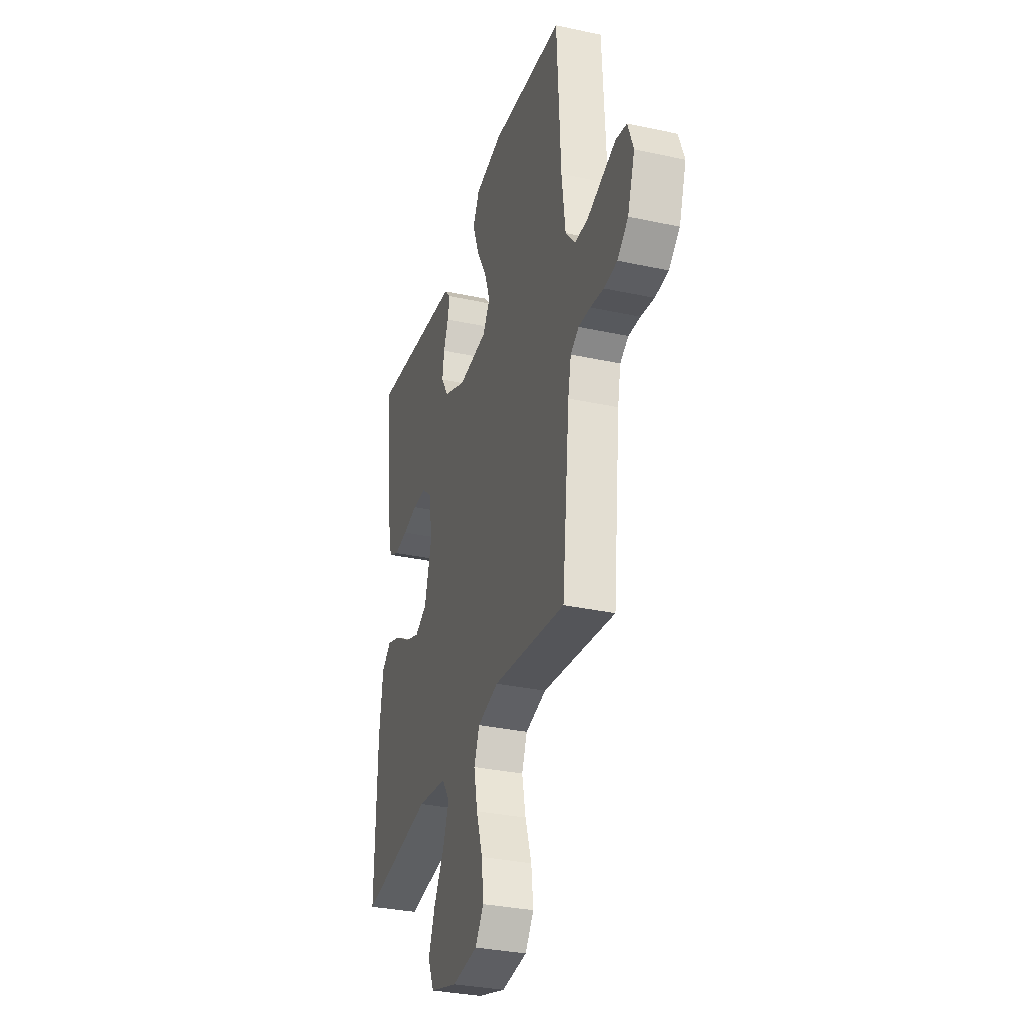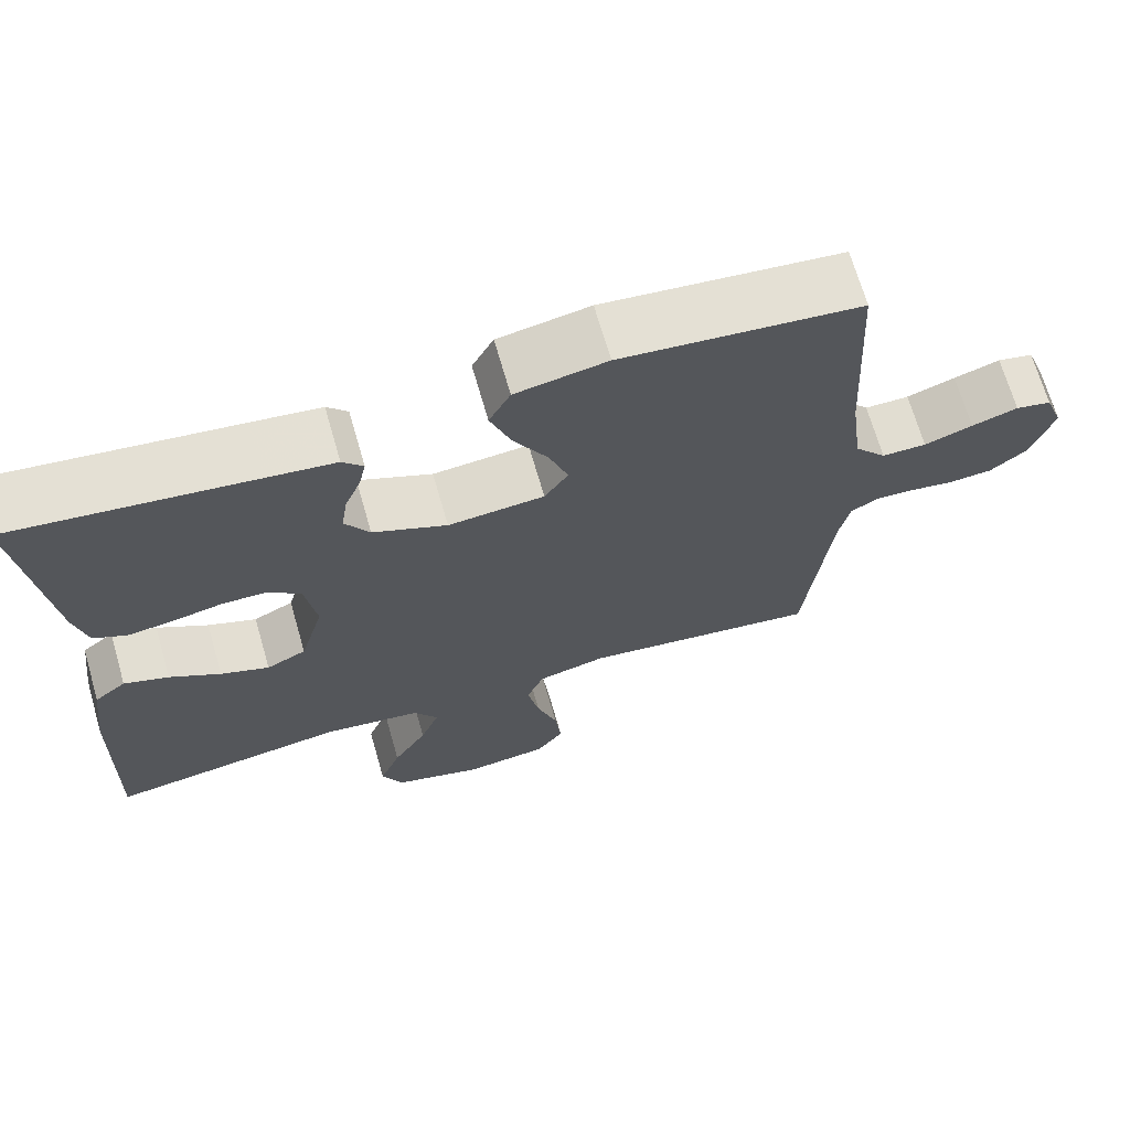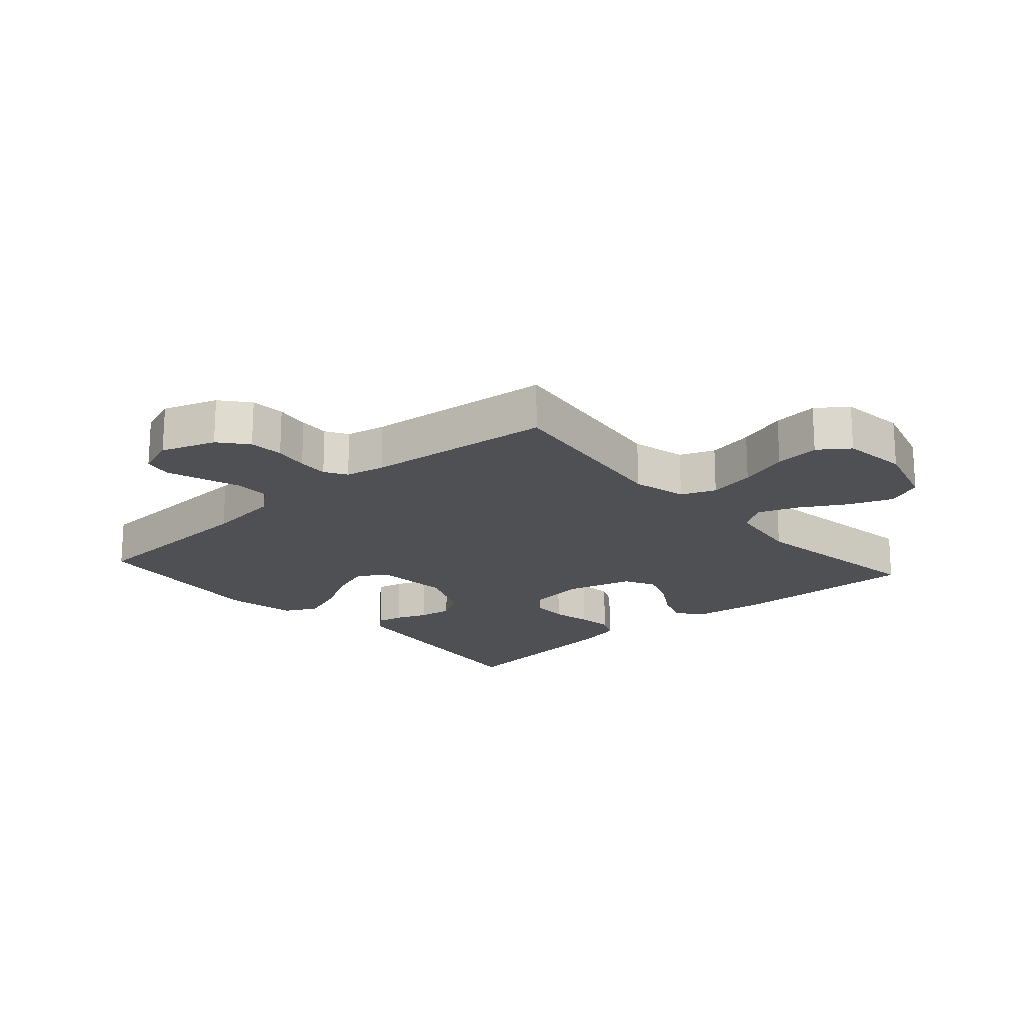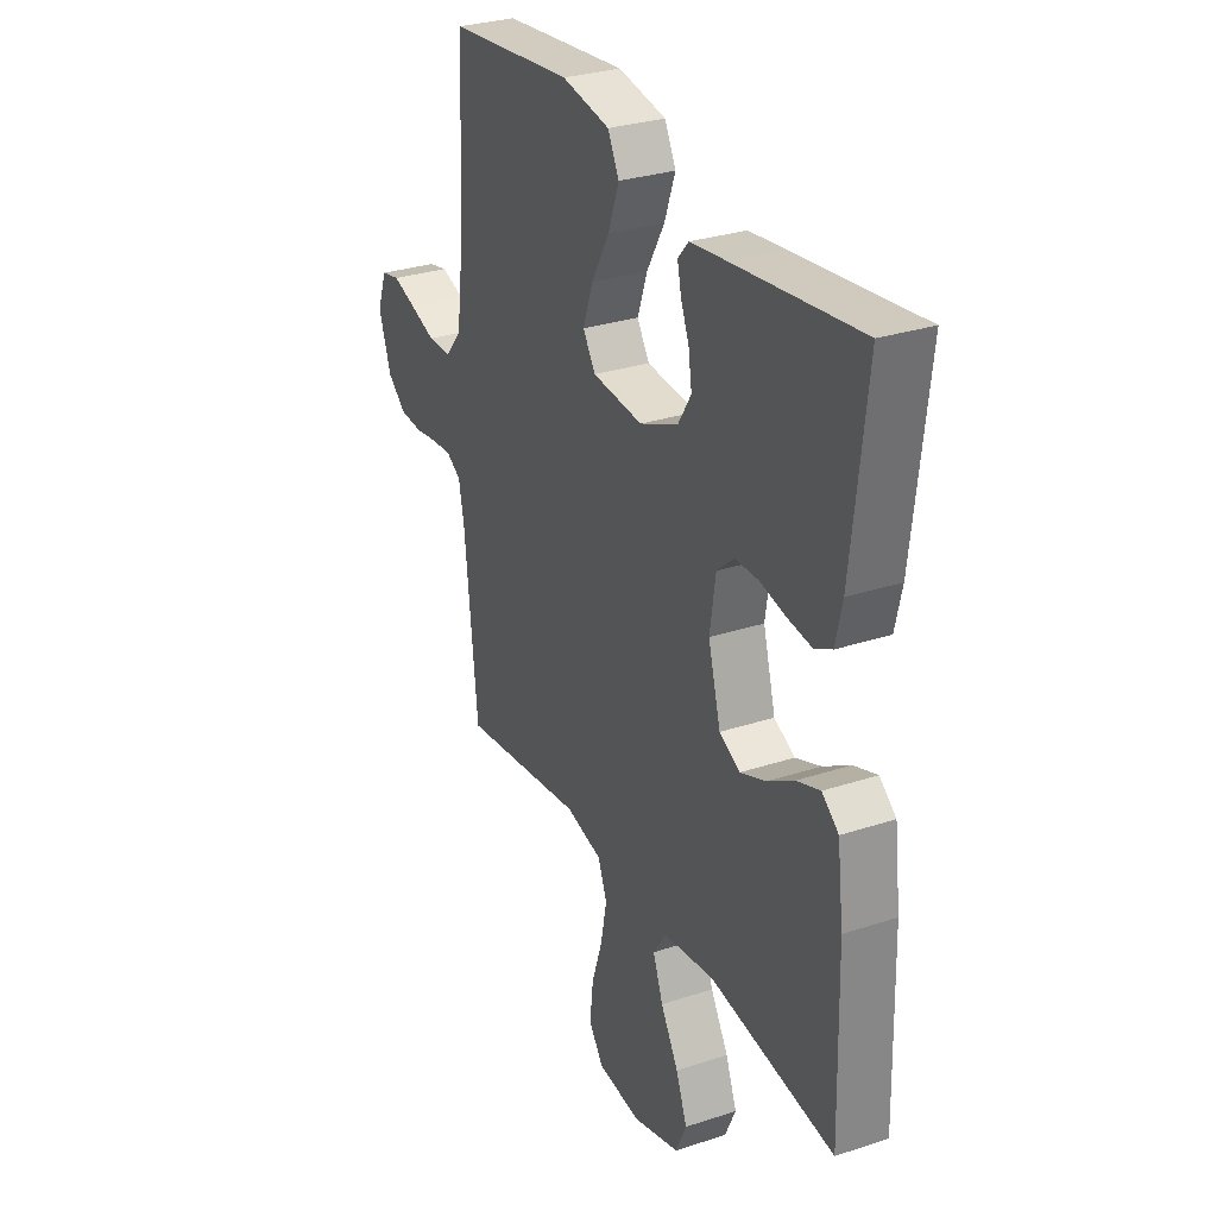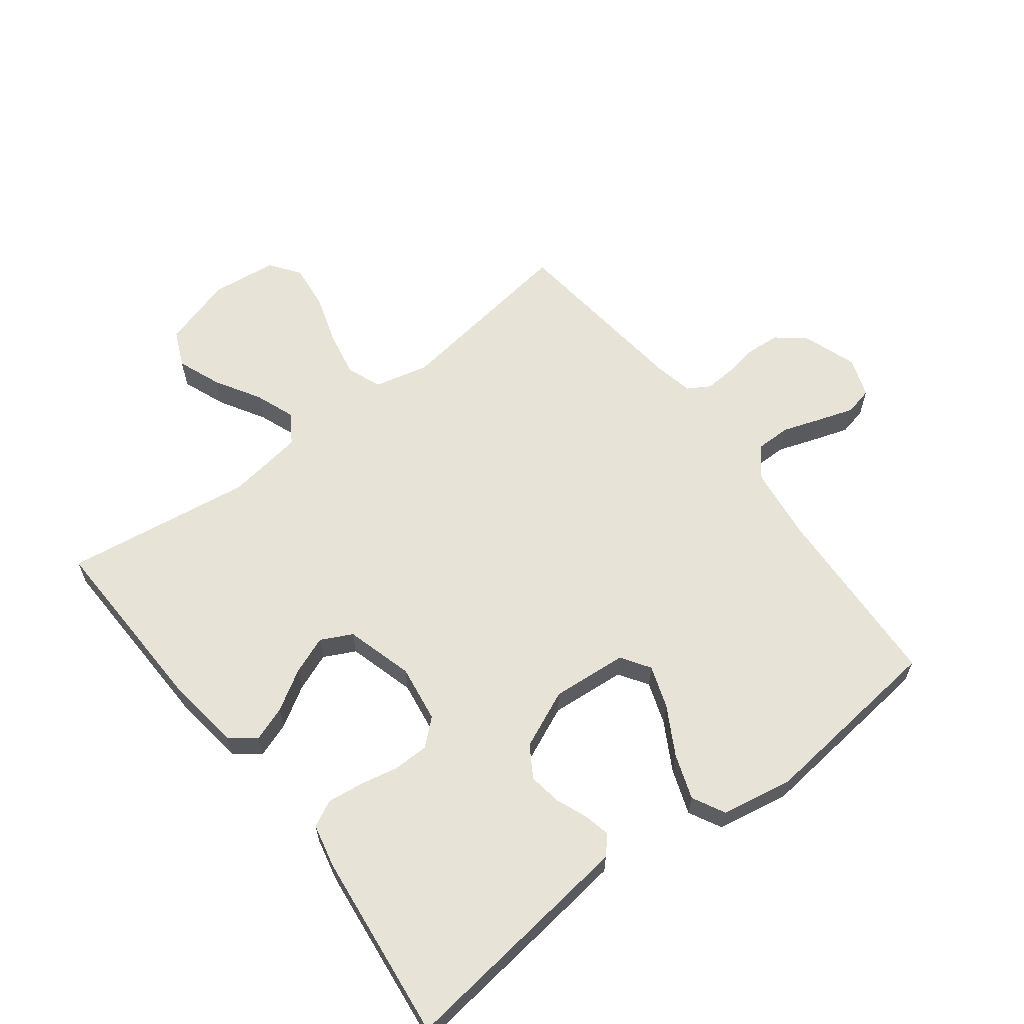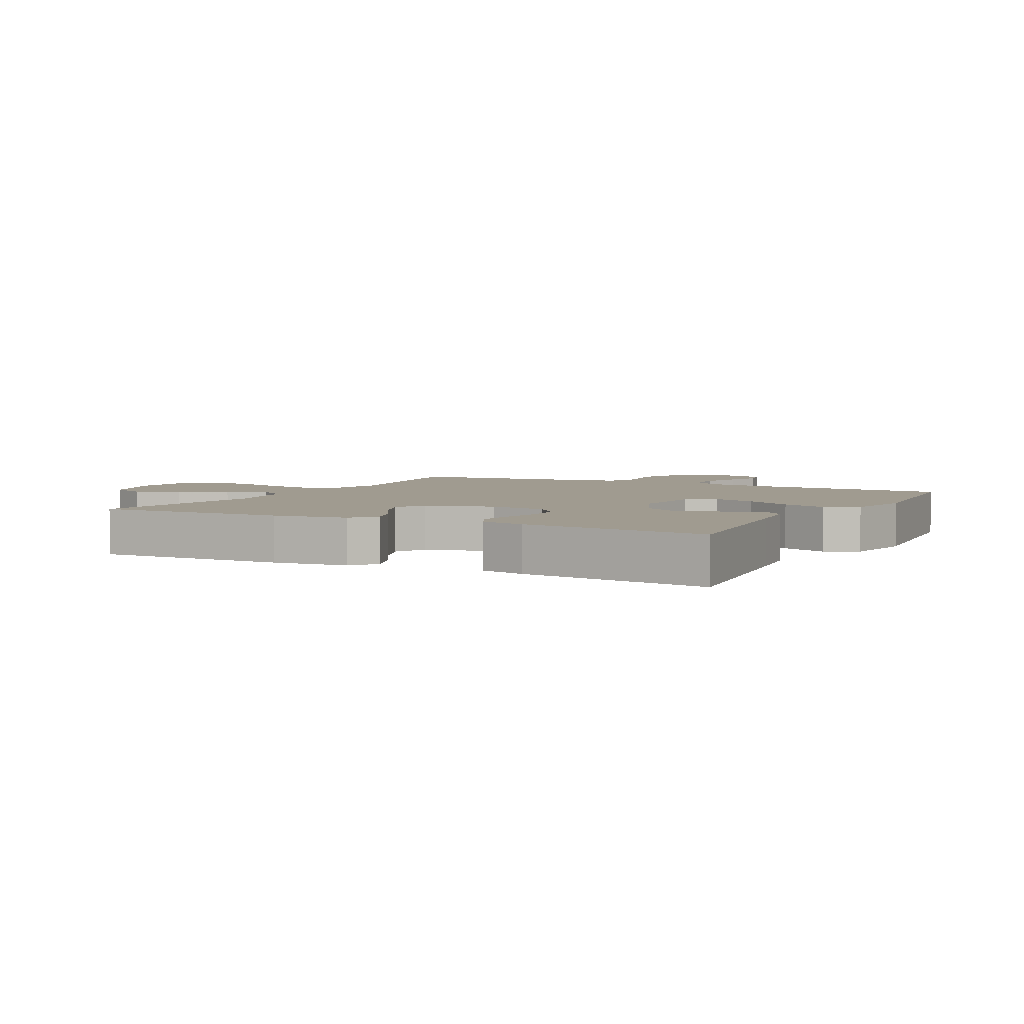
<metadata>
{"format":"obj","ext":"obj","renderer":"f3d","projection":"perspective","resolution":1024,"background":"white","views":[{"elev":-32.4,"azim":73.2,"up":"+Z"},{"elev":68.8,"azim":-16.1,"up":"+Z"},{"elev":-19.1,"azim":131.7,"up":"+Y"},{"elev":29.9,"azim":-115.6,"up":"+Z"},{"elev":62.0,"azim":-37.5,"up":"+Y"},{"elev":4.2,"azim":-62.1,"up":"+Y"}]}
</metadata>
<code>
v 0.5 0.07 0.5
v 0.516 0.07 0.2
v 0.531 0.07 0.081
v 0.571 0.07 0.033
v 0.627 0.07 0.033
v 0.688 0.07 0.054
v 0.746 0.07 0.073
v 0.791 0.07 0.063
v 0.814 0.07 0
v 0.784 0.07 -0.087
v 0.739 0.07 -0.124
v 0.684 0.07 -0.128
v 0.629 0.07 -0.119
v 0.58 0.07 -0.116
v 0.545 0.07 -0.137
v 0.532 0.07 -0.2
v 0.5 0.07 -0.5
v 0.2 0.07 -0.458
v 0.113 0.07 -0.479
v 0.091 0.07 -0.534
v 0.106 0.07 -0.609
v 0.132 0.07 -0.689
v 0.14 0.07 -0.761
v 0.105 0.07 -0.809
v 0 0.07 -0.821
v -0.114 0.07 -0.787
v -0.14 0.07 -0.729
v -0.113 0.07 -0.659
v -0.07 0.07 -0.586
v -0.046 0.07 -0.522
v -0.077 0.07 -0.475
v -0.2 0.07 -0.457
v -0.5 0.07 -0.5
v -0.492 0.07 -0.2
v -0.477 0.07 -0.082
v -0.437 0.07 -0.05
v -0.381 0.07 -0.07
v -0.317 0.07 -0.109
v -0.256 0.07 -0.133
v -0.206 0.07 -0.108
v -0.176 0.07 0
v -0.19 0.07 0.092
v -0.231 0.07 0.128
v -0.288 0.07 0.129
v -0.35 0.07 0.116
v -0.407 0.07 0.109
v -0.449 0.07 0.13
v -0.465 0.07 0.2
v -0.5 0.07 0.5
v -0.2 0.07 0.463
v -0.113 0.07 0.452
v -0.087 0.07 0.423
v -0.096 0.07 0.381
v -0.116 0.07 0.331
v -0.124 0.07 0.278
v -0.093 0.07 0.228
v 0 0.07 0.187
v 0.121 0.07 0.197
v 0.151 0.07 0.243
v 0.127 0.07 0.311
v 0.084 0.07 0.387
v 0.058 0.07 0.459
v 0.085 0.07 0.511
v 0.2 0.07 0.532
v 0.5 0 0.5
v 0.516 0 0.2
v 0.531 0 0.081
v 0.571 0 0.033
v 0.627 0 0.033
v 0.688 0 0.054
v 0.746 0 0.073
v 0.791 0 0.063
v 0.814 0 0
v 0.784 0 -0.087
v 0.739 0 -0.124
v 0.684 0 -0.128
v 0.629 0 -0.119
v 0.58 0 -0.116
v 0.545 0 -0.137
v 0.532 0 -0.2
v 0.5 0 -0.5
v 0.2 0 -0.458
v 0.113 0 -0.479
v 0.091 0 -0.534
v 0.106 0 -0.609
v 0.132 0 -0.689
v 0.14 0 -0.761
v 0.105 0 -0.809
v 0 0 -0.821
v -0.114 0 -0.787
v -0.14 0 -0.729
v -0.113 0 -0.659
v -0.07 0 -0.586
v -0.046 0 -0.522
v -0.077 0 -0.475
v -0.2 0 -0.457
v -0.5 0 -0.5
v -0.492 0 -0.2
v -0.477 0 -0.082
v -0.437 0 -0.05
v -0.381 0 -0.07
v -0.317 0 -0.109
v -0.256 0 -0.133
v -0.206 0 -0.108
v -0.176 0 0
v -0.19 0 0.092
v -0.231 0 0.128
v -0.288 0 0.129
v -0.35 0 0.116
v -0.407 0 0.109
v -0.449 0 0.13
v -0.465 0 0.2
v -0.5 0 0.5
v -0.2 0 0.463
v -0.113 0 0.452
v -0.087 0 0.423
v -0.096 0 0.381
v -0.116 0 0.331
v -0.124 0 0.278
v -0.093 0 0.228
v 0 0 0.187
v 0.121 0 0.197
v 0.151 0 0.243
v 0.127 0 0.311
v 0.084 0 0.387
v 0.058 0 0.459
v 0.085 0 0.511
v 0.2 0 0.532
f 64 1 2
f 63 64 2
f 62 63 2
f 61 62 2
f 60 61 2
f 59 60 2 3
f 58 59 3 4
f 57 58 4
f 52 53 54
f 51 52 54
f 50 51 54
f 49 50 54
f 48 49 54
f 47 48 54
f 46 47 54
f 45 46 54
f 44 45 54
f 43 44 54 55
f 42 43 55 56
f 36 37 38
f 35 36 38
f 34 35 38
f 33 34 38
f 32 33 38
f 31 32 38 39
f 30 31 39 40
f 27 28 29
f 26 27 29
f 25 26 29
f 24 25 29
f 23 24 29
f 22 23 29
f 21 22 29
f 20 21 29 30
f 30 40 41
f 20 30 41
f 19 20 41
f 16 17 18
f 42 56 57
f 41 42 57
f 19 41 57
f 18 19 57
f 16 18 57
f 15 16 57
f 11 12 13
f 10 11 13
f 9 10 13
f 8 9 13
f 7 8 13
f 6 7 13
f 5 6 13
f 14 15 57 4
f 4 5 13 14
f 66 65 128
f 66 128 127
f 66 127 126
f 66 126 125
f 66 125 124
f 67 66 124 123
f 68 67 123 122
f 68 122 121
f 118 117 116
f 118 116 115
f 118 115 114
f 118 114 113
f 118 113 112
f 118 112 111
f 118 111 110
f 118 110 109
f 118 109 108
f 119 118 108 107
f 120 119 107 106
f 102 101 100
f 102 100 99
f 102 99 98
f 102 98 97
f 102 97 96
f 103 102 96 95
f 104 103 95 94
f 93 92 91
f 93 91 90
f 93 90 89
f 93 89 88
f 93 88 87
f 93 87 86
f 93 86 85
f 94 93 85 84
f 105 104 94
f 105 94 84
f 105 84 83
f 82 81 80
f 121 120 106
f 121 106 105
f 121 105 83
f 121 83 82
f 121 82 80
f 121 80 79
f 77 76 75
f 77 75 74
f 77 74 73
f 77 73 72
f 77 72 71
f 77 71 70
f 77 70 69
f 68 121 79 78
f 78 77 69 68
f 1 65 66 2
f 2 66 67 3
f 3 67 68 4
f 4 68 69 5
f 5 69 70 6
f 6 70 71 7
f 7 71 72 8
f 8 72 73 9
f 9 73 74 10
f 10 74 75 11
f 11 75 76 12
f 12 76 77 13
f 13 77 78 14
f 14 78 79 15
f 15 79 80 16
f 16 80 81 17
f 17 81 82 18
f 18 82 83 19
f 19 83 84 20
f 20 84 85 21
f 21 85 86 22
f 22 86 87 23
f 23 87 88 24
f 24 88 89 25
f 25 89 90 26
f 26 90 91 27
f 27 91 92 28
f 28 92 93 29
f 29 93 94 30
f 30 94 95 31
f 31 95 96 32
f 32 96 97 33
f 33 97 98 34
f 34 98 99 35
f 35 99 100 36
f 36 100 101 37
f 37 101 102 38
f 38 102 103 39
f 39 103 104 40
f 40 104 105 41
f 41 105 106 42
f 42 106 107 43
f 43 107 108 44
f 44 108 109 45
f 45 109 110 46
f 46 110 111 47
f 47 111 112 48
f 48 112 113 49
f 49 113 114 50
f 50 114 115 51
f 51 115 116 52
f 52 116 117 53
f 53 117 118 54
f 54 118 119 55
f 55 119 120 56
f 56 120 121 57
f 57 121 122 58
f 58 122 123 59
f 59 123 124 60
f 60 124 125 61
f 61 125 126 62
f 62 126 127 63
f 63 127 128 64
f 64 128 65 1

</code>
